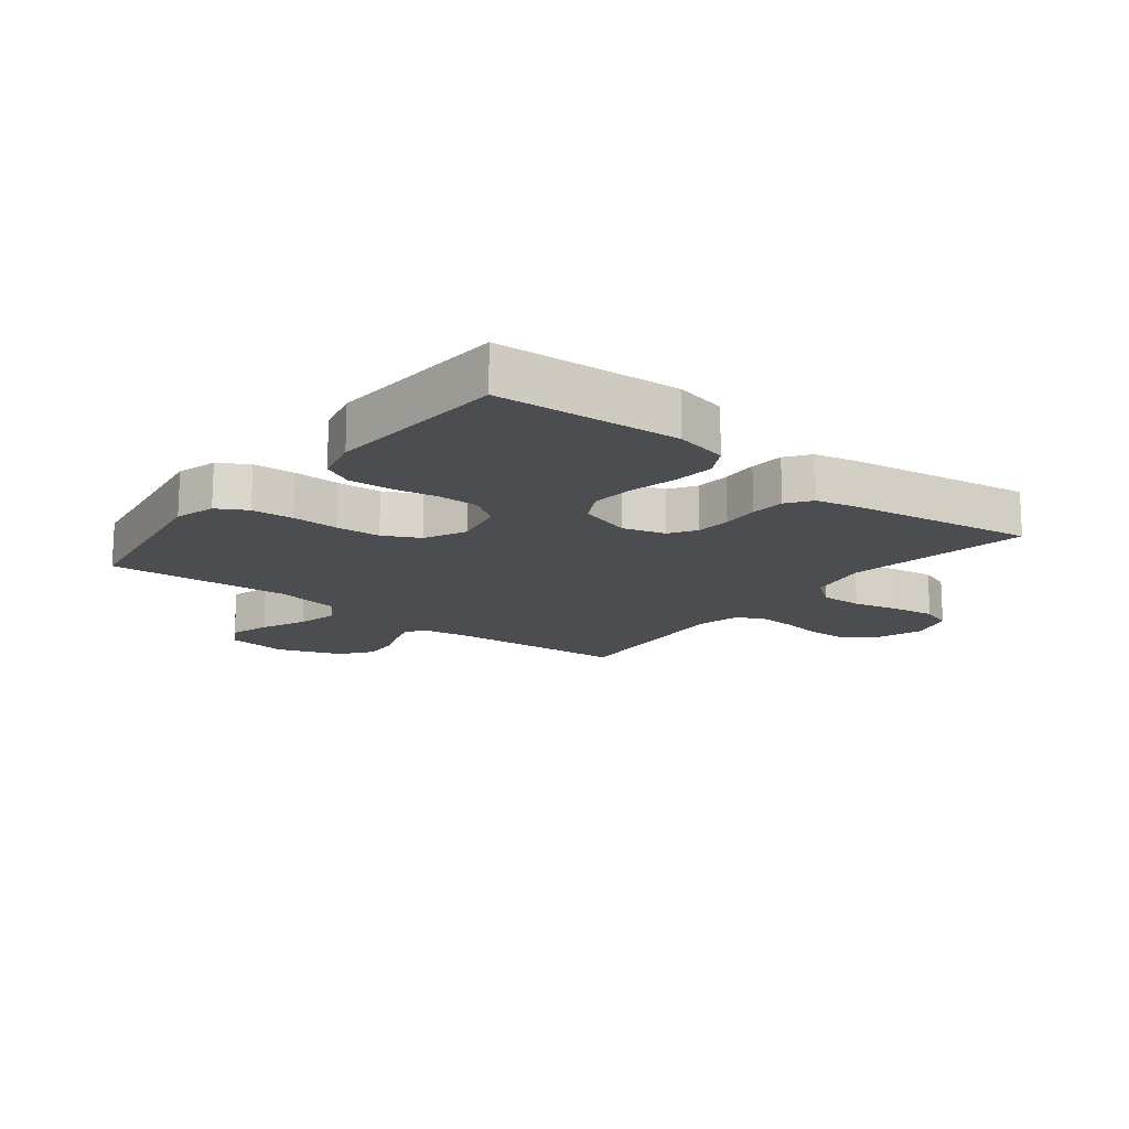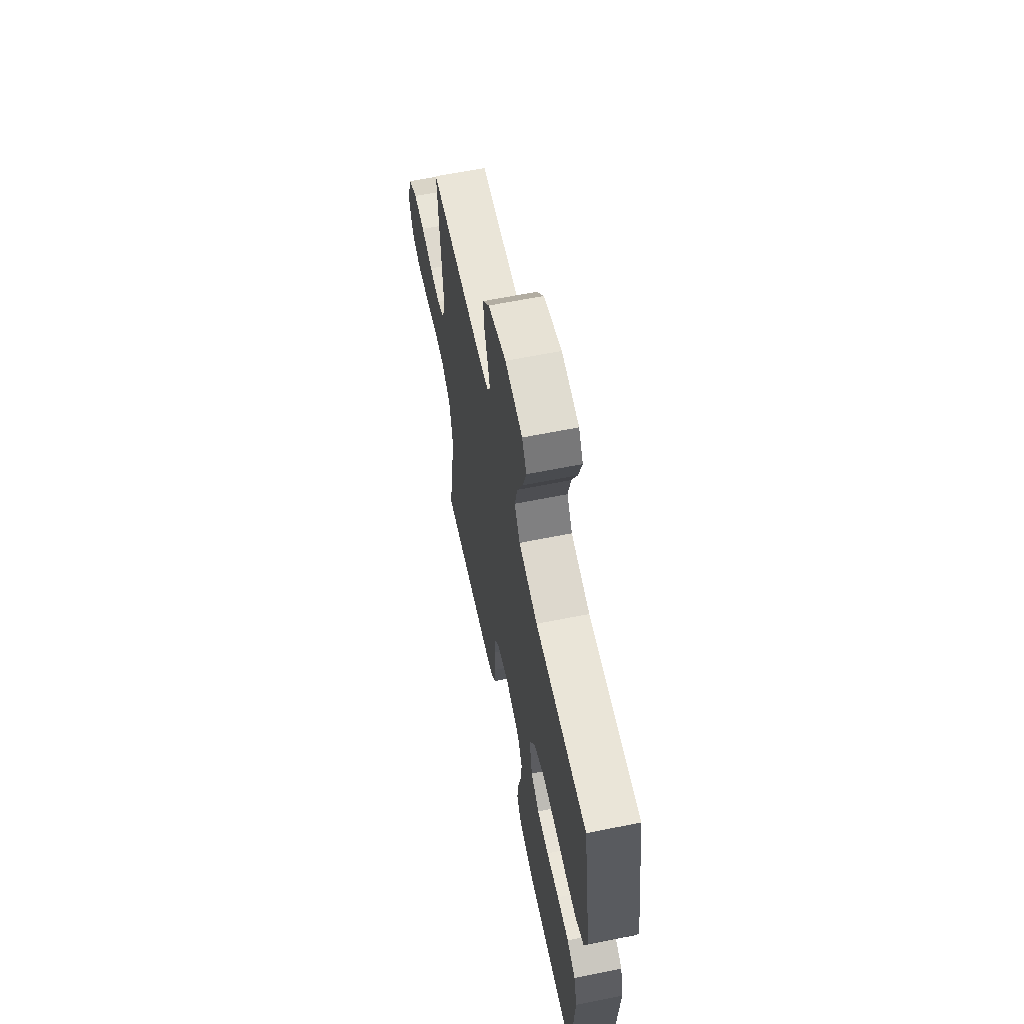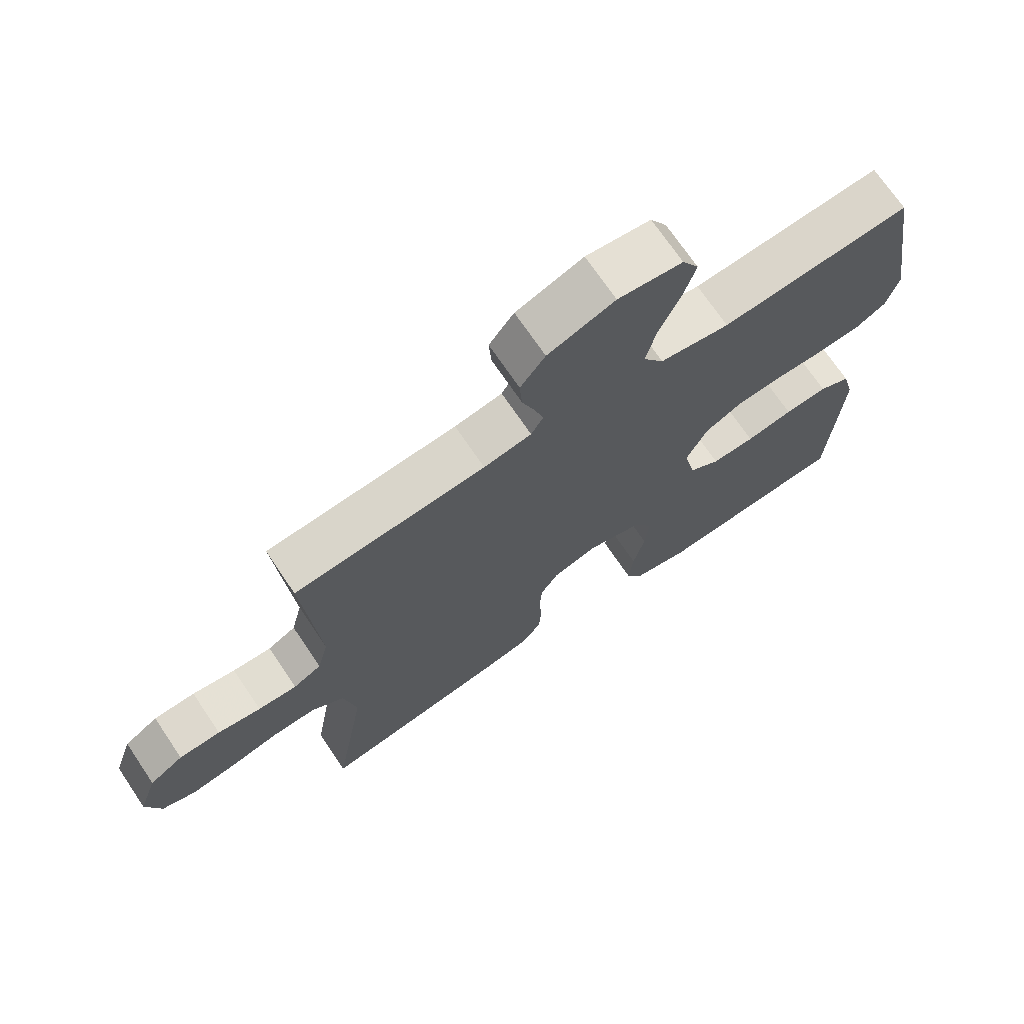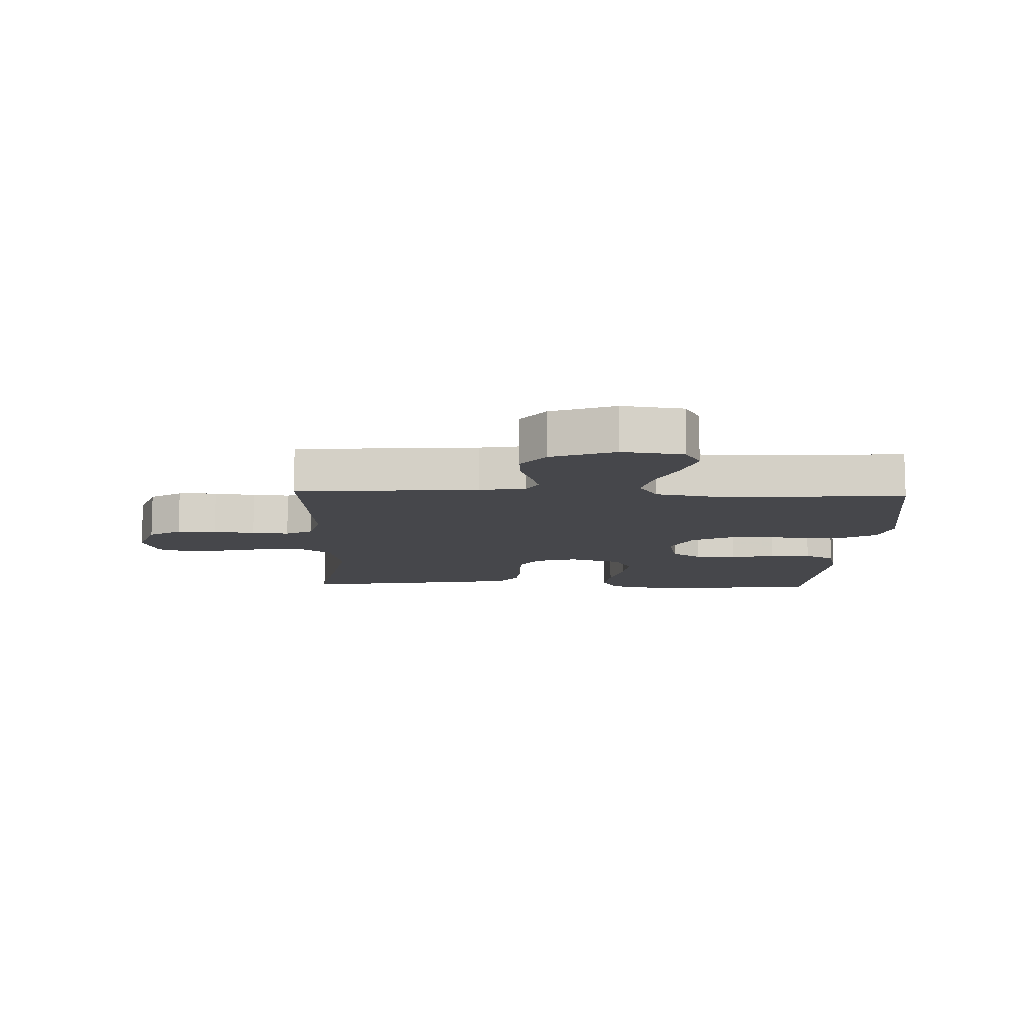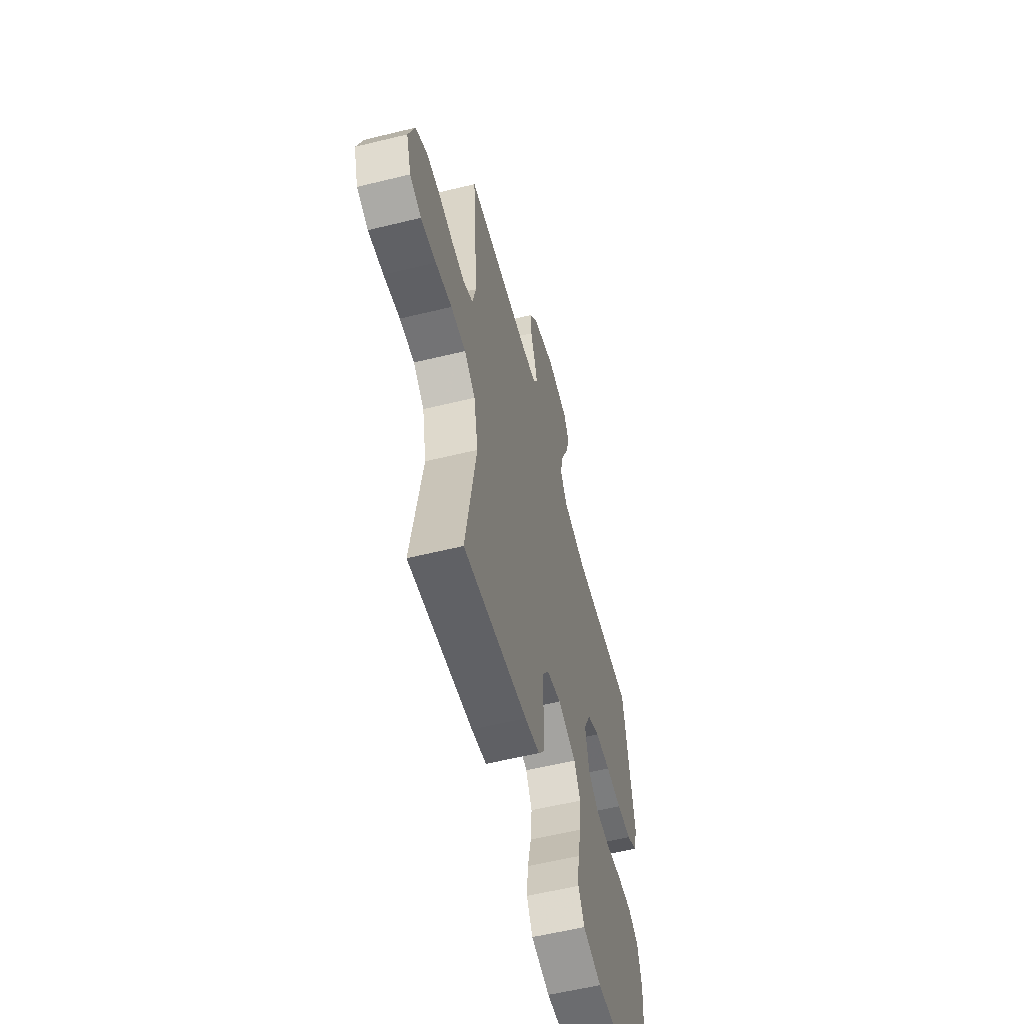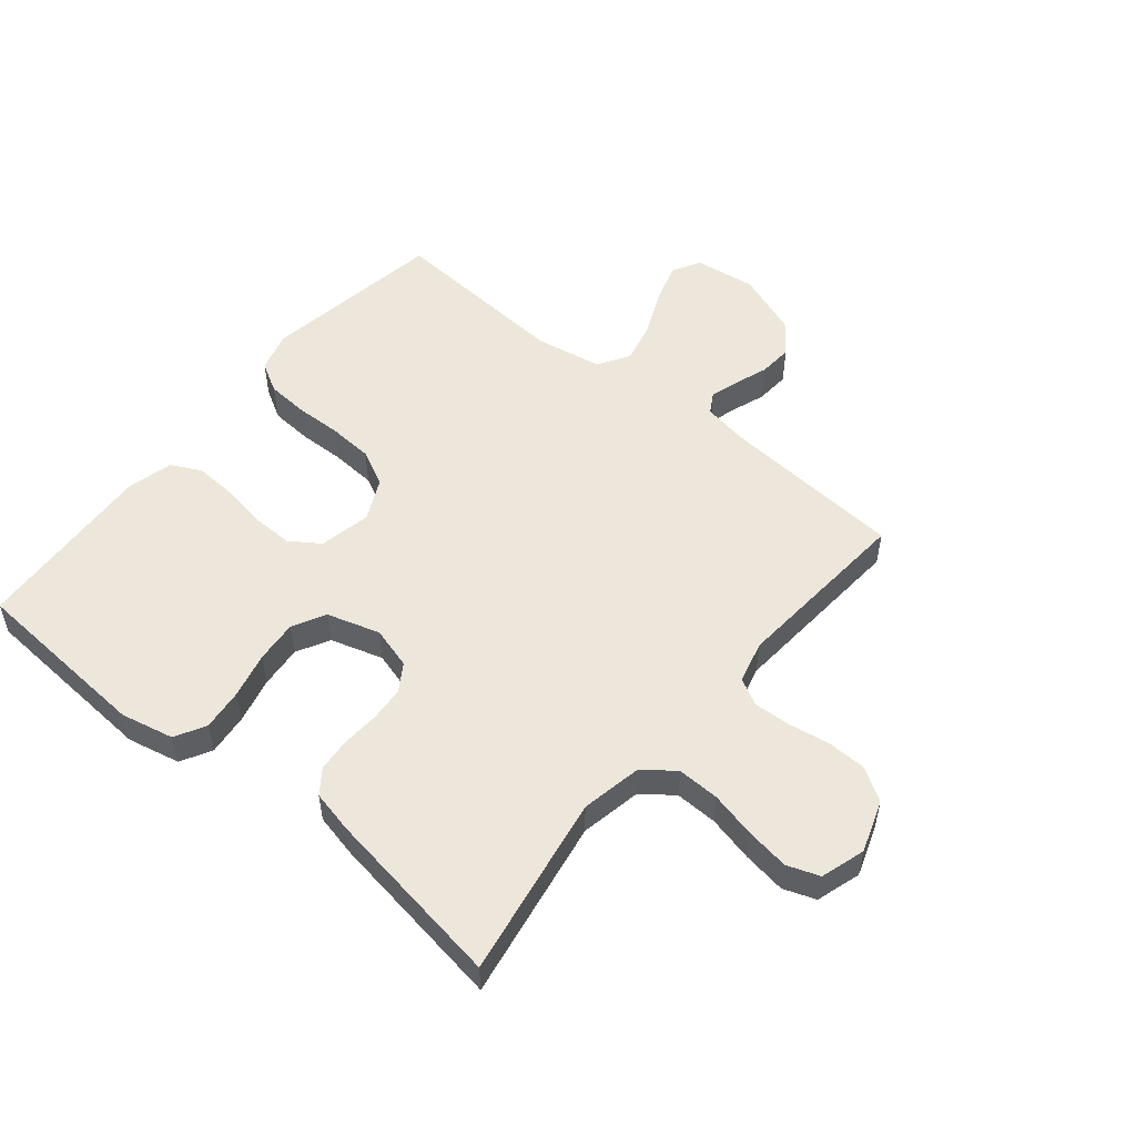
<metadata>
{"format":"obj","ext":"obj","renderer":"f3d","projection":"perspective","resolution":1024,"background":"white","views":[{"elev":-15.8,"azim":141.7,"up":"+Y"},{"elev":62.9,"azim":78.5,"up":"+Z"},{"elev":70.9,"azim":-34.0,"up":"+Z"},{"elev":-10.7,"azim":-2.3,"up":"+Y"},{"elev":-57.5,"azim":-75.7,"up":"+Z"},{"elev":53.0,"azim":-140.7,"up":"+Y"}]}
</metadata>
<code>
v -0.5 0.07 -0.5
v -0.45 0.07 -0.2
v -0.47 0.07 -0.099
v -0.521 0.07 -0.061
v -0.59 0.07 -0.063
v -0.666 0.07 -0.081
v -0.737 0.07 -0.092
v -0.79 0.07 -0.073
v -0.813 0.07 0
v -0.784 0.07 0.085
v -0.731 0.07 0.119
v -0.666 0.07 0.121
v -0.598 0.07 0.11
v -0.537 0.07 0.107
v -0.493 0.07 0.131
v -0.476 0.07 0.2
v -0.5 0.07 0.5
v -0.2 0.07 0.523
v -0.125 0.07 0.536
v -0.106 0.07 0.569
v -0.12 0.07 0.616
v -0.14 0.07 0.671
v -0.144 0.07 0.727
v -0.105 0.07 0.778
v 0 0.07 0.817
v 0.101 0.07 0.804
v 0.127 0.07 0.758
v 0.107 0.07 0.692
v 0.074 0.07 0.618
v 0.058 0.07 0.549
v 0.09 0.07 0.498
v 0.2 0.07 0.479
v 0.5 0.07 0.5
v 0.549 0.07 0.2
v 0.53 0.07 0.134
v 0.481 0.07 0.106
v 0.412 0.07 0.101
v 0.336 0.07 0.103
v 0.263 0.07 0.098
v 0.204 0.07 0.068
v 0.171 0.07 0
v 0.189 0.07 -0.085
v 0.238 0.07 -0.118
v 0.306 0.07 -0.117
v 0.38 0.07 -0.104
v 0.448 0.07 -0.1
v 0.498 0.07 -0.125
v 0.517 0.07 -0.2
v 0.5 0.07 -0.5
v 0.2 0.07 -0.521
v 0.113 0.07 -0.502
v 0.085 0.07 -0.452
v 0.092 0.07 -0.384
v 0.11 0.07 -0.308
v 0.116 0.07 -0.238
v 0.087 0.07 -0.184
v 0 0.07 -0.158
v -0.069 0.07 -0.178
v -0.097 0.07 -0.222
v -0.101 0.07 -0.279
v -0.097 0.07 -0.34
v -0.101 0.07 -0.396
v -0.13 0.07 -0.436
v -0.2 0.07 -0.452
v -0.5 0 -0.5
v -0.45 0 -0.2
v -0.47 0 -0.099
v -0.521 0 -0.061
v -0.59 0 -0.063
v -0.666 0 -0.081
v -0.737 0 -0.092
v -0.79 0 -0.073
v -0.813 0 0
v -0.784 0 0.085
v -0.731 0 0.119
v -0.666 0 0.121
v -0.598 0 0.11
v -0.537 0 0.107
v -0.493 0 0.131
v -0.476 0 0.2
v -0.5 0 0.5
v -0.2 0 0.523
v -0.125 0 0.536
v -0.106 0 0.569
v -0.12 0 0.616
v -0.14 0 0.671
v -0.144 0 0.727
v -0.105 0 0.778
v 0 0 0.817
v 0.101 0 0.804
v 0.127 0 0.758
v 0.107 0 0.692
v 0.074 0 0.618
v 0.058 0 0.549
v 0.09 0 0.498
v 0.2 0 0.479
v 0.5 0 0.5
v 0.549 0 0.2
v 0.53 0 0.134
v 0.481 0 0.106
v 0.412 0 0.101
v 0.336 0 0.103
v 0.263 0 0.098
v 0.204 0 0.068
v 0.171 0 0
v 0.189 0 -0.085
v 0.238 0 -0.118
v 0.306 0 -0.117
v 0.38 0 -0.104
v 0.448 0 -0.1
v 0.498 0 -0.125
v 0.517 0 -0.2
v 0.5 0 -0.5
v 0.2 0 -0.521
v 0.113 0 -0.502
v 0.085 0 -0.452
v 0.092 0 -0.384
v 0.11 0 -0.308
v 0.116 0 -0.238
v 0.087 0 -0.184
v 0 0 -0.158
v -0.069 0 -0.178
v -0.097 0 -0.222
v -0.101 0 -0.279
v -0.097 0 -0.34
v -0.101 0 -0.396
v -0.13 0 -0.436
v -0.2 0 -0.452
f 63 64 1 2
f 60 61 62 63
f 59 60 63 2
f 58 59 2 3
f 57 58 3 4
f 51 52 53 54
f 51 54 55
f 50 51 55
f 49 50 55
f 48 49 55 56
f 44 45 46 47
f 43 44 47 48
f 35 36 37 38
f 35 38 39
f 32 33 34 35
f 31 32 35 39
f 30 31 39 40
f 26 27 28 29
f 26 29 30
f 25 26 30
f 24 25 30
f 21 22 23 24
f 20 21 24 30
f 19 20 30 40
f 16 17 18
f 15 16 18 19
f 10 11 12 13
f 10 13 14
f 9 10 14
f 8 9 14
f 5 6 7 8
f 5 8 14 15
f 43 48 56 57
f 42 43 57 4
f 41 42 4
f 15 19 40 41
f 4 5 15 41
f 66 65 128 127
f 127 126 125 124
f 66 127 124 123
f 67 66 123 122
f 68 67 122 121
f 118 117 116 115
f 119 118 115
f 119 115 114
f 119 114 113
f 120 119 113 112
f 111 110 109 108
f 112 111 108 107
f 102 101 100 99
f 103 102 99
f 99 98 97 96
f 103 99 96 95
f 104 103 95 94
f 93 92 91 90
f 94 93 90
f 94 90 89
f 94 89 88
f 88 87 86 85
f 94 88 85 84
f 104 94 84 83
f 82 81 80
f 83 82 80 79
f 77 76 75 74
f 78 77 74
f 78 74 73
f 78 73 72
f 72 71 70 69
f 79 78 72 69
f 121 120 112 107
f 68 121 107 106
f 68 106 105
f 105 104 83 79
f 105 79 69 68
f 1 65 66 2
f 2 66 67 3
f 3 67 68 4
f 4 68 69 5
f 5 69 70 6
f 6 70 71 7
f 7 71 72 8
f 8 72 73 9
f 9 73 74 10
f 10 74 75 11
f 11 75 76 12
f 12 76 77 13
f 13 77 78 14
f 14 78 79 15
f 15 79 80 16
f 16 80 81 17
f 17 81 82 18
f 18 82 83 19
f 19 83 84 20
f 20 84 85 21
f 21 85 86 22
f 22 86 87 23
f 23 87 88 24
f 24 88 89 25
f 25 89 90 26
f 26 90 91 27
f 27 91 92 28
f 28 92 93 29
f 29 93 94 30
f 30 94 95 31
f 31 95 96 32
f 32 96 97 33
f 33 97 98 34
f 34 98 99 35
f 35 99 100 36
f 36 100 101 37
f 37 101 102 38
f 38 102 103 39
f 39 103 104 40
f 40 104 105 41
f 41 105 106 42
f 42 106 107 43
f 43 107 108 44
f 44 108 109 45
f 45 109 110 46
f 46 110 111 47
f 47 111 112 48
f 48 112 113 49
f 49 113 114 50
f 50 114 115 51
f 51 115 116 52
f 52 116 117 53
f 53 117 118 54
f 54 118 119 55
f 55 119 120 56
f 56 120 121 57
f 57 121 122 58
f 58 122 123 59
f 59 123 124 60
f 60 124 125 61
f 61 125 126 62
f 62 126 127 63
f 63 127 128 64
f 64 128 65 1

</code>
